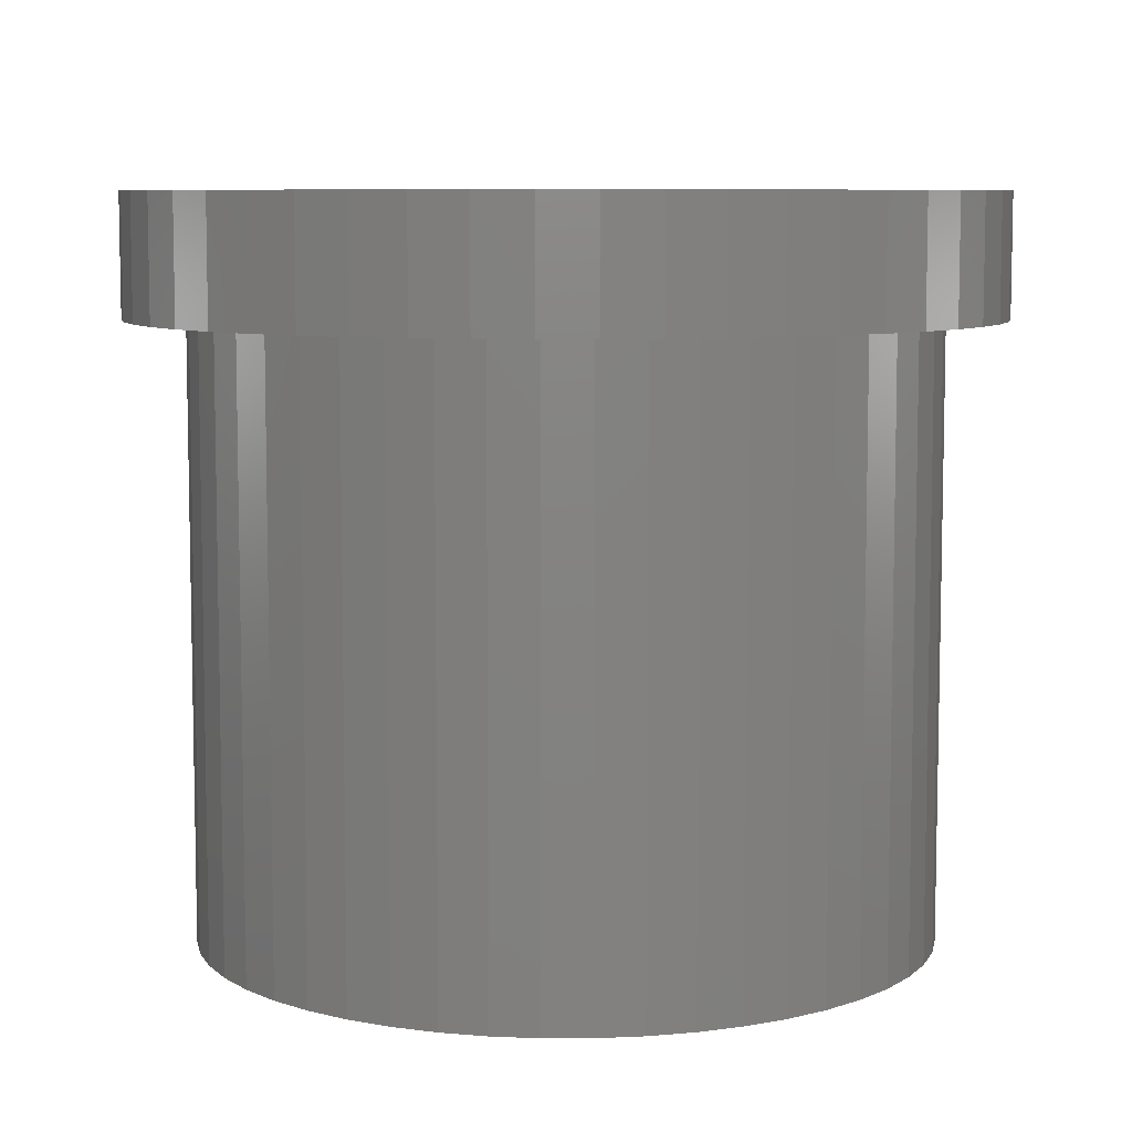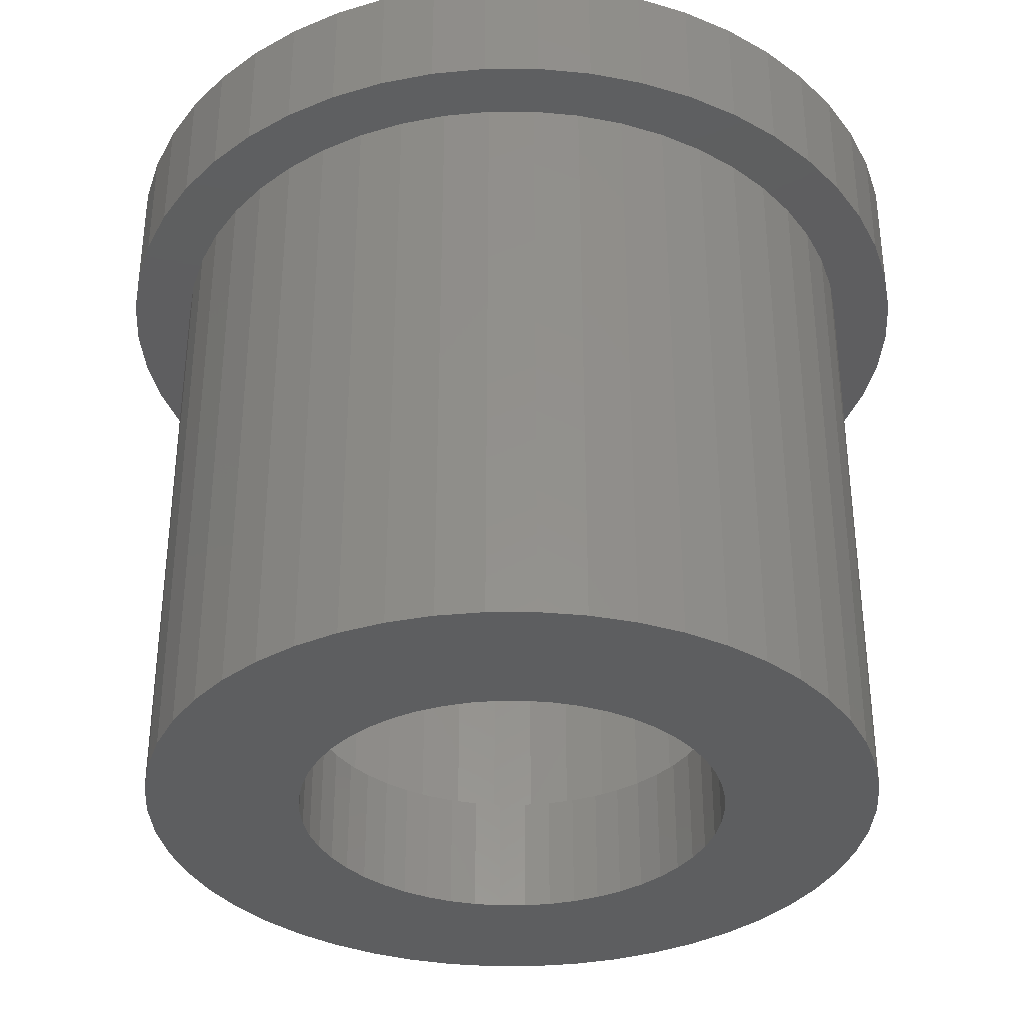
<metadata>
{"format":"stl","ext":"stl","renderer":"f3d","projection":"perspective","resolution":1024,"background":"white","views":[{"elev":7.6,"azim":-137.0,"up":"+Z"},{"elev":-35.2,"azim":-14.3,"up":"+Z"}]}
</metadata>
<code>
# stl→obj: 400 verts, 800 faces
v 6.78 -1.741 5
v 6.945 -0.8773 3
v 6.945 -0.8773 5
v 6.78 -1.741 3
v 6.945 0.8773 5
v 6.78 1.741 3
v 6.78 1.741 5
v 6.945 0.8773 3
v 7 0 5
v 7 0 3
v 6.508 -2.577 5
v 6.508 -2.577 3
v 5.103 4.792 3
v 4.462 5.394 5
v 5.103 4.792 5
v 4.462 5.394 3
v -6.78 1.741 3
v -6.508 2.577 5
v -6.508 2.577 3
v -6.78 1.741 5
v -5.103 -4.792 3
v -4.462 -5.394 5
v -5.103 -4.792 5
v -4.462 -5.394 3
v -6.945 0.8773 3
v -6.945 0.8773 5
v 1.312 -6.876 3
v 2.163 -6.657 5
v 1.312 -6.876 5
v 2.163 -6.657 3
v -6.134 -3.372 3
v -6.508 -2.577 5
v -6.508 -2.577 3
v -6.134 -3.372 5
v 6.134 3.372 5
v 5.663 4.114 3
v 5.663 4.114 5
v 6.134 3.372 3
v 6.134 -3.372 5
v 6.134 -3.372 3
v 2.98 6.334 3
v 2.163 6.657 5
v 2.98 6.334 5
v 2.163 6.657 3
v -2.98 6.334 3
v -3.751 5.91 5
v -2.98 6.334 5
v -3.751 5.91 3
v -6.134 3.372 5
v -6.134 3.372 3
v -3.751 -5.91 3
v -2.98 -6.334 5
v -3.751 -5.91 5
v -2.98 -6.334 3
v -4.462 5.394 5
v -4.462 5.394 3
v -5.103 4.792 5
v -5.103 4.792 3
v 4.462 -5.394 3
v 5.103 -4.792 5
v 4.462 -5.394 5
v 5.103 -4.792 3
v 3.751 5.91 5
v 3.751 5.91 3
v -6.78 -1.741 3
v -6.945 -0.8773 5
v -6.945 -0.8773 3
v -6.78 -1.741 5
v 0.4395 -6.986 3
v 0.4395 -6.986 5
v -5.663 -4.114 3
v -5.663 -4.114 5
v 6.508 2.577 5
v 6.508 2.577 3
v -7 0 3
v -7 0 5
v -2.163 -6.657 3
v -1.312 -6.876 5
v -2.163 -6.657 5
v -1.312 -6.876 3
v 5.663 -4.114 3
v 5.663 -4.114 5
v -2.163 6.657 3
v -2.163 6.657 5
v 3.751 -5.91 3
v 3.751 -5.91 5
v 2.98 -6.334 5
v 2.98 -6.334 3
v 0.4395 6.986 3
v -0.4395 6.986 5
v 0.4395 6.986 5
v -0.4395 6.986 3
v -0.4395 -6.986 3
v -0.4395 -6.986 5
v -1.312 6.876 3
v -1.312 6.876 5
v 1.312 6.876 3
v 1.312 6.876 5
v 6 0 3
v 5.953 -0.752 3
v 5.811 -1.492 3
v 5.953 0.752 3
v 5.579 -2.209 3
v 5.811 1.492 3
v 5.258 -2.891 3
v 4.854 -3.527 3
v 4.374 -4.107 3
v 3.825 -4.623 3
v 3.215 -5.066 3
v 2.555 -5.429 3
v 1.854 -5.706 3
v 1.124 -5.894 3
v 0.3767 -5.988 3
v -0.3767 -5.988 3
v -1.124 -5.894 3
v -1.854 -5.706 3
v -2.555 -5.429 3
v -3.215 -5.066 3
v -3.825 -4.623 3
v -4.374 -4.107 3
v -4.854 -3.527 3
v -5.258 -2.891 3
v -5.579 -2.209 3
v -5.811 -1.492 3
v 5.579 2.209 3
v 5.258 2.891 3
v 4.854 3.527 3
v 4.374 4.107 3
v 3.825 4.623 3
v 3.215 5.066 3
v 2.555 5.429 3
v 1.854 5.706 3
v 1.124 5.894 3
v 0.3767 5.988 3
v -0.3767 5.988 3
v -1.124 5.894 3
v -1.854 5.706 3
v -2.555 5.429 3
v -3.215 5.066 3
v -3.825 4.623 3
v -4.374 4.107 3
v -4.854 3.527 3
v -5.663 4.114 3
v -5.258 2.891 3
v -5.579 2.209 3
v -5.811 1.492 3
v -5.953 0.752 3
v -6 0 3
v -5.953 -0.752 3
v 5.5 0 5
v 5.457 0.6893 5
v 5.327 1.368 5
v 5.457 -0.6893 5
v 5.114 2.025 5
v 4.82 2.65 5
v 5.327 -1.368 5
v 4.45 3.233 5
v 4.009 3.765 5
v 3.506 4.238 5
v 2.947 4.644 5
v 2.342 4.977 5
v 1.7 5.231 5
v 1.031 5.403 5
v 0.3453 5.489 5
v -0.3453 5.489 5
v -1.031 5.403 5
v -1.7 5.231 5
v -2.342 4.977 5
v -2.947 4.644 5
v -3.506 4.238 5
v -4.009 3.765 5
v -4.45 3.233 5
v -5.663 4.114 5
v -4.82 2.65 5
v -5.114 2.025 5
v -5.327 1.368 5
v 5.114 -2.025 5
v 4.82 -2.65 5
v 4.45 -3.233 5
v 4.009 -3.765 5
v 3.506 -4.238 5
v 2.947 -4.644 5
v 2.342 -4.977 5
v 1.7 -5.231 5
v 1.031 -5.403 5
v 0.3453 -5.489 5
v -0.3453 -5.489 5
v -1.031 -5.403 5
v -1.7 -5.231 5
v -2.342 -4.977 5
v -2.947 -4.644 5
v -3.506 -4.238 5
v -4.009 -3.765 5
v -4.45 -3.233 5
v -4.82 -2.65 5
v -5.114 -2.025 5
v -5.327 -1.368 5
v -5.457 -0.6893 5
v -5.5 0 5
v -5.457 0.6893 5
v 5.811 1.492 -7
v 5.953 0.752 -7
v 6 0 -7
v 4.854 3.527 -7
v 5.258 2.891 -7
v 4.374 4.107 -7
v 3.825 4.623 -7
v -0.3767 -5.988 -7
v 0.3767 -5.988 -7
v -1.124 5.894 -7
v -1.854 5.706 -7
v 5.579 -2.209 -7
v 5.258 -2.891 -7
v -3.215 5.066 -7
v -3.825 4.623 -7
v 2.555 5.429 -7
v 1.854 5.706 -7
v 3.825 -4.623 -7
v 4.374 -4.107 -7
v -5.258 -2.891 -7
v -5.579 -2.209 -7
v 3.215 5.066 -7
v -3.215 -5.066 -7
v -2.555 -5.429 -7
v 1.124 -5.894 -7
v 5.811 -1.492 -7
v 3.215 -5.066 -7
v -1.124 -5.894 -7
v -4.374 4.107 -7
v 1.124 5.894 -7
v 1.854 -5.706 -7
v -6 0 -7
v -5.953 0.752 -7
v 5.579 2.209 -7
v -2.555 5.429 -7
v 2.555 -5.429 -7
v -5.953 -0.752 -7
v 4.854 -3.527 -7
v 5.953 -0.752 -7
v -5.811 -1.492 -7
v -0.3767 5.988 -7
v -4.854 -3.527 -7
v -3.825 -4.623 -7
v 0.3767 5.988 -7
v -5.811 1.492 -7
v -5.579 2.209 -7
v -5.258 2.891 -7
v -1.854 -5.706 -7
v -4.374 -4.107 -7
v -4.854 3.527 -7
v 3.5 0 -5
v 5.5 0 -5
v 5.457 0.6893 -5
v 3.472 0.4387 -5
v 5.327 1.368 -5
v 5.457 -0.6893 -5
v 3.39 0.8704 -5
v 5.114 2.025 -5
v 3.472 -0.4387 -5
v 3.254 1.288 -5
v 4.82 2.65 -5
v 5.327 -1.368 -5
v 3.067 1.686 -5
v 4.45 3.233 -5
v 3.39 -0.8704 -5
v 2.832 2.057 -5
v 4.009 3.765 -5
v 5.114 -2.025 -5
v 2.551 2.396 -5
v 3.506 4.238 -5
v 3.254 -1.288 -5
v 4.82 -2.65 -5
v 2.231 2.697 -5
v 2.947 4.644 -5
v 1.875 2.955 -5
v 2.342 4.977 -5
v 1.49 3.167 -5
v 1.7 5.231 -5
v 1.082 3.329 -5
v 1.031 5.403 -5
v 0.6558 3.438 -5
v 0.3453 5.489 -5
v 0.2198 3.493 -5
v -0.2198 3.493 -5
v -0.3453 5.489 -5
v -0.6558 3.438 -5
v -1.031 5.403 -5
v -1.082 3.329 -5
v -1.7 5.231 -5
v -1.49 3.167 -5
v -2.342 4.977 -5
v -1.875 2.955 -5
v -2.947 4.644 -5
v -2.231 2.697 -5
v -3.506 4.238 -5
v -2.551 2.396 -5
v -4.009 3.765 -5
v -2.832 2.057 -5
v -4.45 3.233 -5
v -3.067 1.686 -5
v -4.82 2.65 -5
v -3.254 1.288 -5
v 3.067 -1.686 -5
v 4.45 -3.233 -5
v 2.832 -2.057 -5
v 4.009 -3.765 -5
v 2.551 -2.396 -5
v 3.506 -4.238 -5
v 2.231 -2.697 -5
v 2.947 -4.644 -5
v 1.875 -2.955 -5
v 2.342 -4.977 -5
v 1.49 -3.167 -5
v 1.7 -5.231 -5
v 1.082 -3.329 -5
v 1.031 -5.403 -5
v 0.6558 -3.438 -5
v 0.3453 -5.489 -5
v 0.2198 -3.493 -5
v -0.2198 -3.493 -5
v -0.3453 -5.489 -5
v -0.6558 -3.438 -5
v -1.031 -5.403 -5
v -1.082 -3.329 -5
v -1.7 -5.231 -5
v -1.49 -3.167 -5
v -2.342 -4.977 -5
v -1.875 -2.955 -5
v -2.947 -4.644 -5
v -2.231 -2.697 -5
v -3.506 -4.238 -5
v -2.551 -2.396 -5
v -4.009 -3.765 -5
v -2.832 -2.057 -5
v -4.45 -3.233 -5
v -3.067 -1.686 -5
v -4.82 -2.65 -5
v -3.254 -1.288 -5
v -5.114 -2.025 -5
v -3.39 -0.8704 -5
v -5.327 -1.368 -5
v -3.472 -0.4387 -5
v -5.457 -0.6893 -5
v -3.5 0 -5
v -5.114 2.025 -5
v -3.39 0.8704 -5
v -5.327 1.368 -5
v -3.472 0.4387 -5
v -5.457 0.6893 -5
v -5.5 0 -5
v 3.5 0 -7
v 3.472 -0.4387 -7
v 3.39 -0.8704 -7
v 3.472 0.4387 -7
v 3.254 -1.288 -7
v 3.067 -1.686 -7
v 3.39 0.8704 -7
v 2.832 -2.057 -7
v 2.551 -2.396 -7
v 3.254 1.288 -7
v 2.231 -2.697 -7
v 1.875 -2.955 -7
v 1.49 -3.167 -7
v 1.082 -3.329 -7
v 0.6558 -3.438 -7
v 0.2198 -3.493 -7
v -0.2198 -3.493 -7
v -0.6558 -3.438 -7
v -1.082 -3.329 -7
v -1.49 -3.167 -7
v -1.875 -2.955 -7
v -2.231 -2.697 -7
v -2.551 -2.396 -7
v -2.832 -2.057 -7
v -3.067 -1.686 -7
v -3.254 -1.288 -7
v 3.067 1.686 -7
v 2.832 2.057 -7
v 2.551 2.396 -7
v 2.231 2.697 -7
v 1.875 2.955 -7
v 1.49 3.167 -7
v 1.082 3.329 -7
v 0.6558 3.438 -7
v 0.2198 3.493 -7
v -0.2198 3.493 -7
v -0.6558 3.438 -7
v -1.082 3.329 -7
v -1.49 3.167 -7
v -1.875 2.955 -7
v -2.231 2.697 -7
v -2.551 2.396 -7
v -2.832 2.057 -7
v -3.067 1.686 -7
v -3.254 1.288 -7
v -3.39 0.8704 -7
v -3.472 0.4387 -7
v -3.5 0 -7
v -3.39 -0.8704 -7
v -3.472 -0.4387 -7
f 1 2 3
f 2 1 4
f 5 6 7
f 6 5 8
f 9 8 5
f 8 9 10
f 11 4 1
f 4 11 12
f 13 14 15
f 14 13 16
f 17 18 19
f 18 17 20
f 21 22 23
f 22 21 24
f 25 20 17
f 20 25 26
f 27 28 29
f 28 27 30
f 3 10 9
f 10 3 2
f 31 32 33
f 32 31 34
f 35 36 37
f 36 35 38
f 39 12 11
f 12 39 40
f 41 42 43
f 42 41 44
f 45 46 47
f 46 45 48
f 19 49 50
f 49 19 18
f 51 52 53
f 52 51 54
f 48 55 46
f 55 48 56
f 56 57 55
f 57 56 58
f 59 60 61
f 60 59 62
f 16 63 14
f 63 16 64
f 65 66 67
f 66 65 68
f 69 29 70
f 29 69 27
f 71 34 31
f 34 71 72
f 73 38 35
f 38 73 74
f 64 43 63
f 43 64 41
f 21 72 71
f 72 21 23
f 75 26 25
f 26 75 76
f 77 78 79
f 78 77 80
f 54 79 52
f 79 54 77
f 60 81 82
f 81 60 62
f 83 47 84
f 47 83 45
f 85 61 86
f 61 85 59
f 30 87 28
f 87 30 88
f 89 90 91
f 90 89 92
f 33 68 65
f 68 33 32
f 93 70 94
f 70 93 69
f 95 84 96
f 84 95 83
f 82 40 39
f 40 82 81
f 37 13 15
f 13 37 36
f 97 91 98
f 91 97 89
f 7 74 73
f 74 7 6
f 92 96 90
f 96 92 95
f 44 98 42
f 98 44 97
f 67 76 75
f 76 67 66
f 88 86 87
f 86 88 85
f 99 10 2
f 100 2 4
f 10 99 8
f 101 4 12
f 102 8 99
f 103 12 40
f 8 102 6
f 104 6 102
f 2 100 99
f 4 101 100
f 105 40 81
f 12 103 101
f 40 105 103
f 106 81 62
f 81 106 105
f 107 62 59
f 62 107 106
f 59 108 107
f 85 108 59
f 85 109 108
f 88 109 85
f 88 110 109
f 30 110 88
f 30 111 110
f 27 111 30
f 27 112 111
f 69 112 27
f 69 113 112
f 69 114 113
f 93 114 69
f 93 115 114
f 80 115 93
f 80 116 115
f 77 116 80
f 77 117 116
f 54 117 77
f 54 118 117
f 51 118 54
f 51 119 118
f 24 119 51
f 119 24 120
f 21 120 24
f 120 21 121
f 71 121 21
f 121 71 122
f 31 122 71
f 122 31 123
f 33 123 31
f 65 124 33
f 123 33 124
f 6 104 74
f 125 74 104
f 74 125 38
f 126 38 125
f 38 126 36
f 127 36 126
f 36 127 13
f 128 13 127
f 13 128 16
f 129 16 128
f 129 64 16
f 130 64 129
f 130 41 64
f 131 41 130
f 131 44 41
f 132 44 131
f 132 97 44
f 133 97 132
f 133 89 97
f 134 89 133
f 135 89 134
f 135 92 89
f 136 92 135
f 136 95 92
f 137 95 136
f 137 83 95
f 138 83 137
f 138 45 83
f 139 45 138
f 139 48 45
f 140 48 139
f 56 140 141
f 140 56 48
f 58 141 142
f 141 58 56
f 143 142 144
f 50 144 145
f 142 143 58
f 19 145 146
f 17 146 147
f 144 50 143
f 25 147 148
f 124 65 149
f 67 149 65
f 145 19 50
f 149 67 148
f 146 17 19
f 75 148 67
f 147 25 17
f 148 75 25
f 150 9 5
f 151 5 7
f 9 150 3
f 152 7 73
f 153 3 150
f 154 73 35
f 3 153 1
f 155 35 37
f 156 1 153
f 1 156 11
f 5 151 150
f 7 152 151
f 73 154 152
f 157 37 15
f 35 155 154
f 158 15 14
f 37 157 155
f 15 158 157
f 159 14 63
f 14 159 158
f 160 63 43
f 63 160 159
f 43 161 160
f 42 161 43
f 42 162 161
f 98 162 42
f 98 163 162
f 91 163 98
f 91 164 163
f 91 165 164
f 90 165 91
f 90 166 165
f 96 166 90
f 96 167 166
f 84 167 96
f 84 168 167
f 47 168 84
f 168 47 169
f 46 169 47
f 169 46 170
f 55 170 46
f 170 55 171
f 57 171 55
f 171 57 172
f 173 172 57
f 172 173 174
f 49 174 173
f 174 49 175
f 175 18 176
f 18 175 49
f 177 11 156
f 11 177 39
f 178 39 177
f 39 178 82
f 179 82 178
f 82 179 60
f 180 60 179
f 60 180 61
f 181 61 180
f 61 181 86
f 182 86 181
f 86 182 87
f 183 87 182
f 183 28 87
f 184 28 183
f 184 29 28
f 185 29 184
f 185 70 29
f 186 70 185
f 187 70 186
f 187 94 70
f 188 94 187
f 188 78 94
f 189 78 188
f 189 79 78
f 190 79 189
f 52 190 191
f 190 52 79
f 53 191 192
f 191 53 52
f 22 192 193
f 23 193 194
f 192 22 53
f 72 194 195
f 193 23 22
f 34 195 196
f 32 196 197
f 68 197 198
f 194 72 23
f 66 198 199
f 20 176 18
f 176 20 200
f 195 34 72
f 26 200 20
f 196 32 34
f 200 26 199
f 197 68 32
f 76 199 26
f 198 66 68
f 199 76 66
f 24 53 22
f 53 24 51
f 50 173 143
f 173 50 49
f 80 94 78
f 94 80 93
f 143 57 58
f 57 143 173
f 102 201 104
f 201 102 202
f 99 202 102
f 202 99 203
f 126 204 127
f 204 126 205
f 206 129 128
f 129 206 207
f 208 113 114
f 113 208 209
f 210 137 136
f 137 210 211
f 105 212 103
f 212 105 213
f 214 140 139
f 140 214 215
f 216 132 131
f 132 216 217
f 218 107 108
f 107 218 219
f 220 123 221
f 123 220 122
f 207 130 129
f 130 207 222
f 223 117 118
f 117 223 224
f 209 112 113
f 112 209 225
f 222 131 130
f 131 222 216
f 103 226 101
f 226 103 212
f 227 108 109
f 108 227 218
f 228 114 115
f 114 228 208
f 215 141 140
f 141 215 229
f 217 133 132
f 133 217 230
f 225 111 112
f 111 225 231
f 232 147 233
f 147 232 148
f 125 205 126
f 205 125 234
f 211 138 137
f 138 211 235
f 231 110 111
f 110 231 236
f 237 148 232
f 148 237 149
f 106 213 105
f 213 106 238
f 100 203 99
f 203 100 239
f 101 239 100
f 239 101 226
f 236 109 110
f 109 236 227
f 240 149 237
f 149 240 124
f 241 136 135
f 136 241 210
f 242 122 220
f 122 242 121
f 221 124 240
f 124 221 123
f 235 139 138
f 139 235 214
f 243 118 119
f 118 243 223
f 230 134 133
f 134 230 244
f 245 145 246
f 145 245 146
f 246 144 247
f 144 246 145
f 127 206 128
f 206 127 204
f 104 234 125
f 234 104 201
f 248 115 116
f 115 248 228
f 107 238 106
f 238 107 219
f 249 121 242
f 121 249 120
f 249 119 120
f 119 249 243
f 233 146 245
f 146 233 147
f 244 135 134
f 135 244 241
f 247 142 250
f 142 247 144
f 251 252 253
f 254 253 255
f 252 251 256
f 257 255 258
f 259 256 251
f 260 258 261
f 256 259 262
f 263 261 264
f 265 262 259
f 266 264 267
f 262 265 268
f 269 267 270
f 271 268 265
f 268 271 272
f 253 254 251
f 255 257 254
f 258 260 257
f 261 263 260
f 273 270 274
f 264 266 263
f 267 269 266
f 275 274 276
f 270 273 269
f 274 275 273
f 277 276 278
f 276 277 275
f 278 279 277
f 280 279 278
f 280 281 279
f 282 281 280
f 282 283 281
f 282 284 283
f 285 284 282
f 285 286 284
f 287 286 285
f 287 288 286
f 289 288 287
f 288 289 290
f 291 290 289
f 290 291 292
f 293 292 291
f 292 293 294
f 295 294 293
f 294 295 296
f 297 296 295
f 296 297 298
f 299 298 297
f 298 299 300
f 300 301 302
f 301 300 299
f 303 272 271
f 272 303 304
f 305 304 303
f 304 305 306
f 307 306 305
f 306 307 308
f 309 308 307
f 308 309 310
f 311 310 309
f 310 311 312
f 313 312 311
f 312 313 314
f 315 314 313
f 315 316 314
f 317 316 315
f 317 318 316
f 319 318 317
f 320 318 319
f 320 321 318
f 322 321 320
f 322 323 321
f 324 323 322
f 325 324 326
f 324 325 323
f 327 326 328
f 329 328 330
f 326 327 325
f 331 330 332
f 333 332 334
f 328 329 327
f 335 334 336
f 337 336 338
f 339 338 340
f 341 340 342
f 330 331 329
f 343 342 344
f 345 302 301
f 302 345 346
f 332 333 331
f 347 346 345
f 334 335 333
f 346 347 348
f 336 337 335
f 349 348 347
f 338 339 337
f 348 349 344
f 340 341 339
f 350 344 349
f 342 343 341
f 344 350 343
f 224 116 117
f 116 224 248
f 250 141 229
f 141 250 142
f 308 182 181
f 182 308 310
f 272 177 268
f 177 272 178
f 258 155 261
f 155 258 154
f 196 341 197
f 341 196 339
f 331 193 192
f 193 331 333
f 306 179 304
f 179 306 180
f 289 166 167
f 166 289 287
f 287 165 166
f 165 287 285
f 200 347 176
f 347 200 349
f 327 191 190
f 191 327 329
f 312 184 183
f 184 312 314
f 261 157 264
f 157 261 155
f 198 350 199
f 350 198 343
f 291 167 168
f 167 291 289
f 199 349 200
f 349 199 350
f 253 152 255
f 152 253 151
f 321 188 187
f 188 321 323
f 316 186 185
f 186 316 318
f 285 164 165
f 164 285 282
f 197 343 198
f 343 197 341
f 252 151 253
f 151 252 150
f 176 345 175
f 345 176 347
f 297 170 171
f 170 297 295
f 306 181 180
f 181 306 308
f 262 153 256
f 153 262 156
f 270 158 159
f 158 270 267
f 256 150 252
f 150 256 153
f 172 297 171
f 297 172 299
f 255 154 258
f 154 255 152
f 278 161 162
f 161 278 276
f 310 183 182
f 183 310 312
f 264 158 267
f 158 264 157
f 325 190 189
f 190 325 327
f 318 187 186
f 187 318 321
f 293 168 169
f 168 293 291
f 268 156 262
f 156 268 177
f 323 189 188
f 189 323 325
f 282 163 164
f 163 282 280
f 304 178 272
f 178 304 179
f 175 301 174
f 301 175 345
f 314 185 184
f 185 314 316
f 276 160 161
f 160 276 274
f 193 335 194
f 335 193 333
f 280 162 163
f 162 280 278
f 274 159 160
f 159 274 270
f 195 339 196
f 339 195 337
f 194 337 195
f 337 194 335
f 329 192 191
f 192 329 331
f 295 169 170
f 169 295 293
f 174 299 172
f 299 174 301
f 351 203 239
f 352 239 226
f 203 351 202
f 353 226 212
f 354 202 351
f 355 212 213
f 202 354 201
f 356 213 238
f 357 201 354
f 358 238 219
f 201 357 234
f 359 219 218
f 360 234 357
f 234 360 205
f 239 352 351
f 226 353 352
f 212 355 353
f 361 218 227
f 213 356 355
f 238 358 356
f 362 227 236
f 219 359 358
f 218 361 359
f 227 362 361
f 363 236 231
f 236 363 362
f 364 231 225
f 231 364 363
f 225 365 364
f 209 365 225
f 209 366 365
f 209 367 366
f 208 367 209
f 208 368 367
f 228 368 208
f 368 228 369
f 248 369 228
f 369 248 370
f 224 370 248
f 370 224 371
f 223 371 224
f 371 223 372
f 243 372 223
f 372 243 373
f 249 373 243
f 373 249 374
f 242 374 249
f 374 242 375
f 220 375 242
f 375 220 376
f 377 205 360
f 205 377 204
f 378 204 377
f 204 378 206
f 379 206 378
f 206 379 207
f 380 207 379
f 207 380 222
f 381 222 380
f 222 381 216
f 382 216 381
f 216 382 217
f 383 217 382
f 217 383 230
f 384 230 383
f 384 244 230
f 385 244 384
f 386 244 385
f 386 241 244
f 387 241 386
f 210 387 388
f 387 210 241
f 211 388 389
f 388 211 210
f 235 389 390
f 214 390 391
f 215 391 392
f 389 235 211
f 229 392 393
f 250 393 394
f 390 214 235
f 247 394 395
f 246 395 396
f 245 396 397
f 233 397 398
f 221 376 220
f 391 215 214
f 376 221 399
f 392 229 215
f 240 399 221
f 393 250 229
f 399 240 400
f 394 247 250
f 237 400 240
f 395 246 247
f 400 237 398
f 396 245 246
f 232 398 237
f 397 233 245
f 398 232 233
f 354 257 357
f 257 354 254
f 351 254 354
f 254 351 251
f 368 324 322
f 324 368 369
f 363 315 313
f 315 363 364
f 377 266 378
f 266 377 263
f 381 273 275
f 273 381 380
f 364 317 315
f 317 364 365
f 355 265 353
f 265 355 271
f 383 277 279
f 277 383 382
f 358 303 356
f 303 358 305
f 359 305 358
f 305 359 307
f 386 283 284
f 283 386 385
f 360 263 377
f 263 360 260
f 365 319 317
f 319 365 366
f 367 322 320
f 322 367 368
f 332 374 334
f 374 332 373
f 392 294 296
f 294 392 391
f 371 330 328
f 330 371 372
f 372 332 330
f 332 372 373
f 362 313 311
f 313 362 363
f 384 279 281
f 279 384 383
f 300 393 298
f 393 300 394
f 387 284 286
f 284 387 386
f 352 251 351
f 251 352 259
f 389 288 290
f 288 389 388
f 340 400 342
f 400 340 399
f 353 259 352
f 259 353 265
f 336 376 338
f 376 336 375
f 346 395 302
f 395 346 396
f 388 286 288
f 286 388 387
f 366 320 319
f 320 366 367
f 334 375 336
f 375 334 374
f 356 271 355
f 271 356 303
f 380 269 273
f 269 380 379
f 382 275 277
f 275 382 381
f 357 260 360
f 260 357 257
f 298 392 296
f 392 298 393
f 378 269 379
f 269 378 266
f 342 398 344
f 398 342 400
f 338 399 340
f 399 338 376
f 390 290 292
f 290 390 389
f 344 397 348
f 397 344 398
f 369 326 324
f 326 369 370
f 361 311 309
f 311 361 362
f 385 281 283
f 281 385 384
f 348 396 346
f 396 348 397
f 359 309 307
f 309 359 361
f 391 292 294
f 292 391 390
f 370 328 326
f 328 370 371
f 302 394 300
f 394 302 395

</code>
